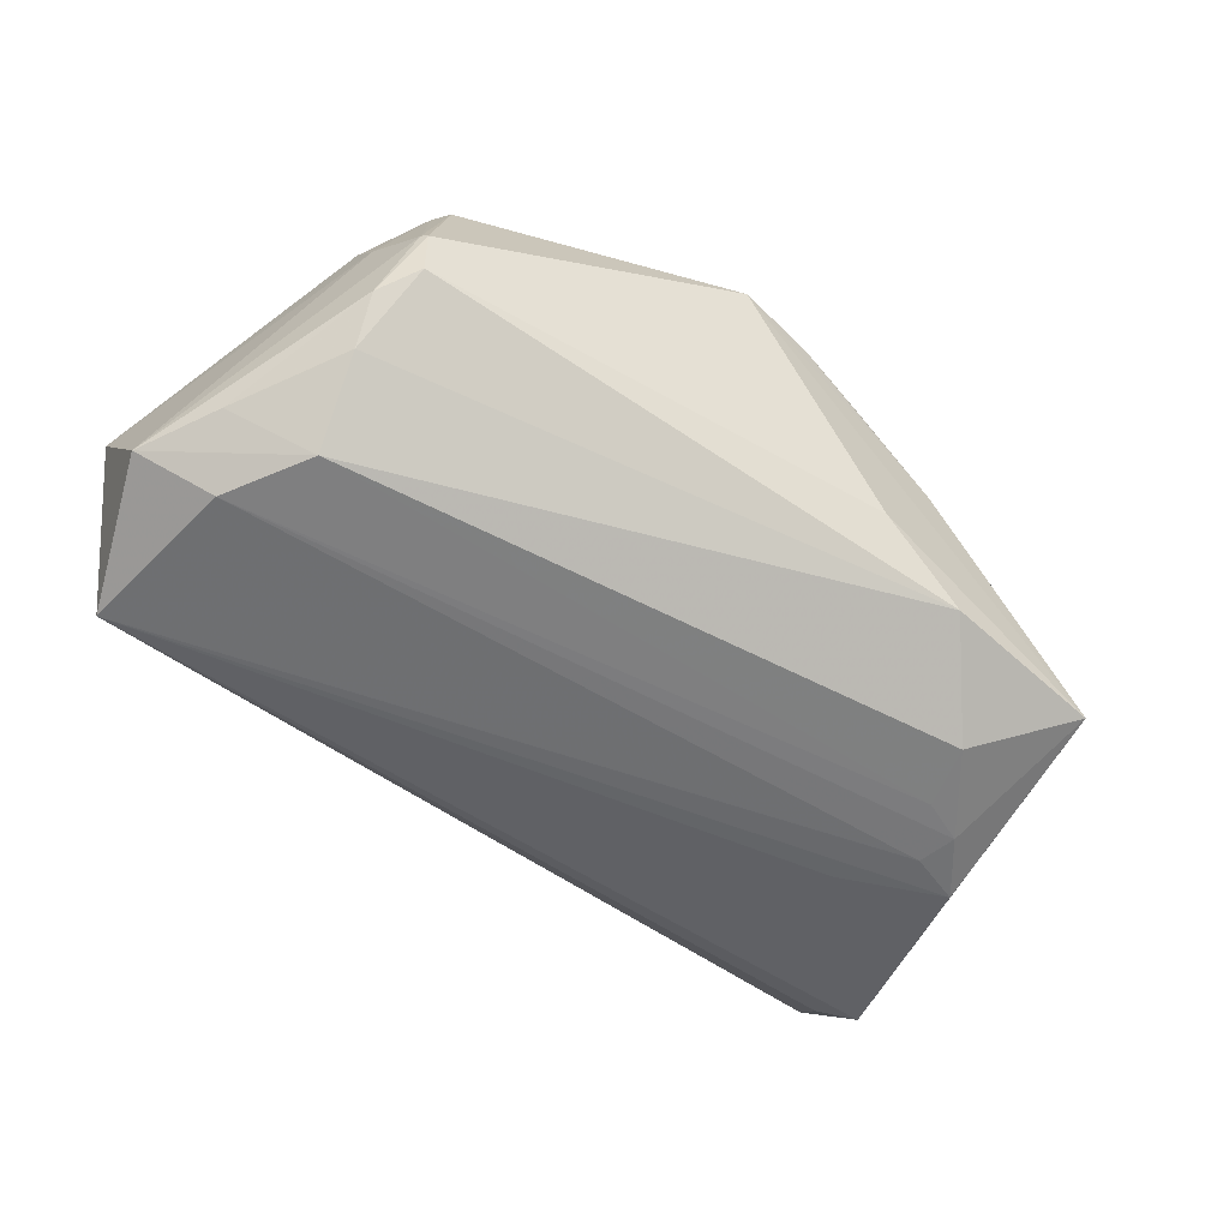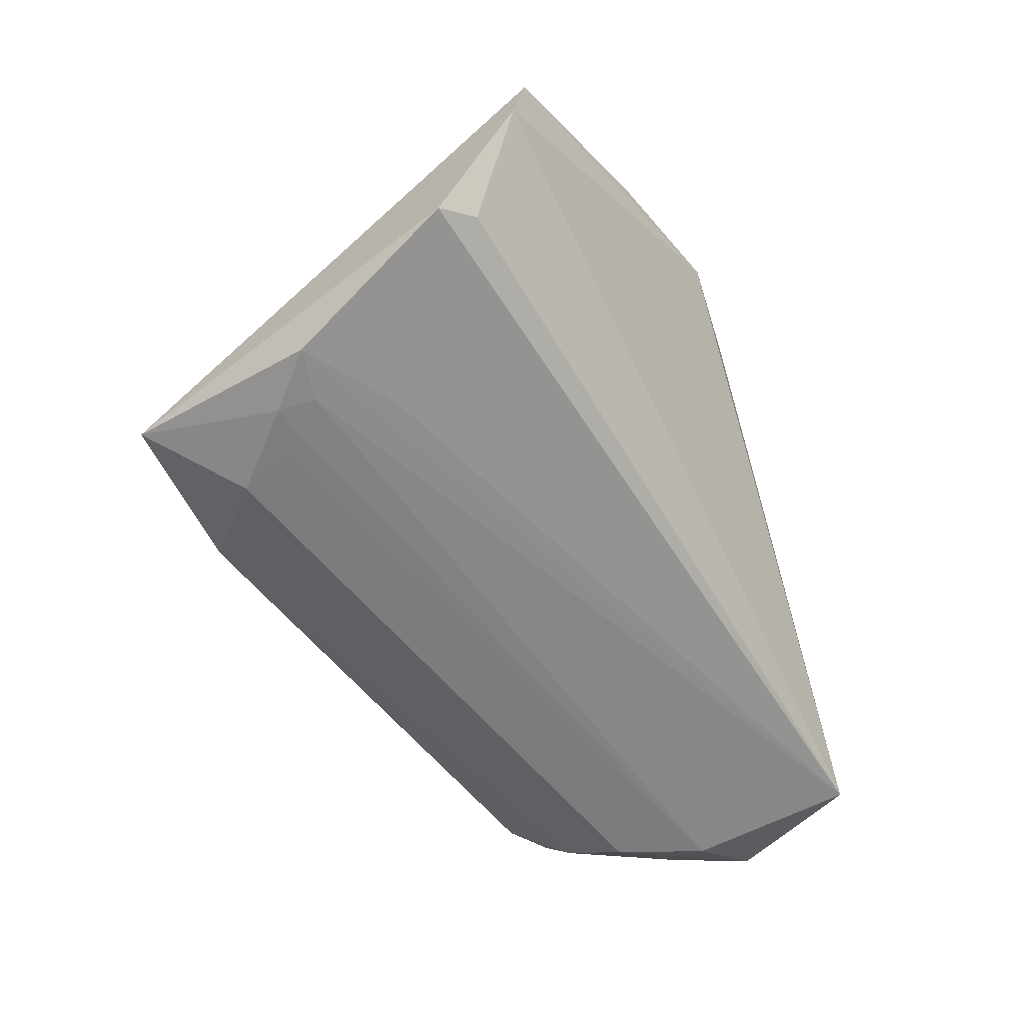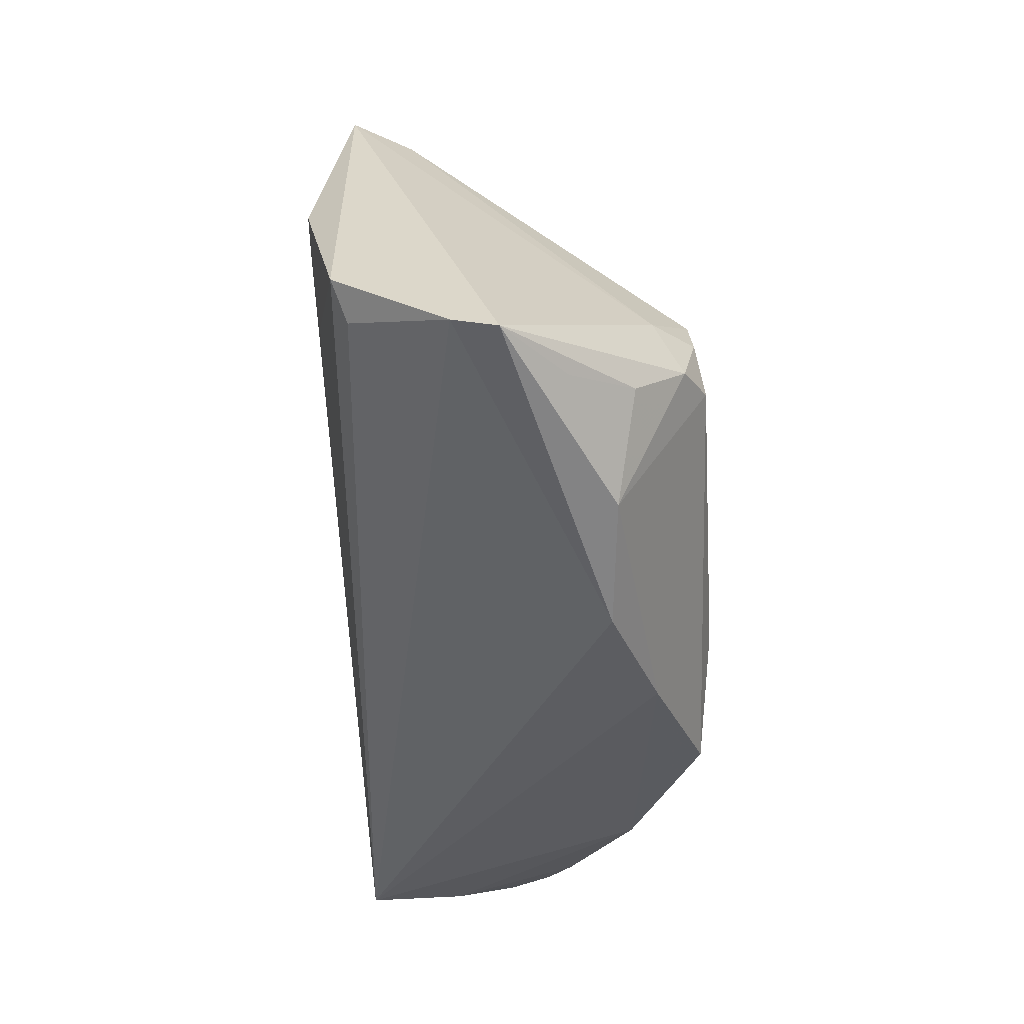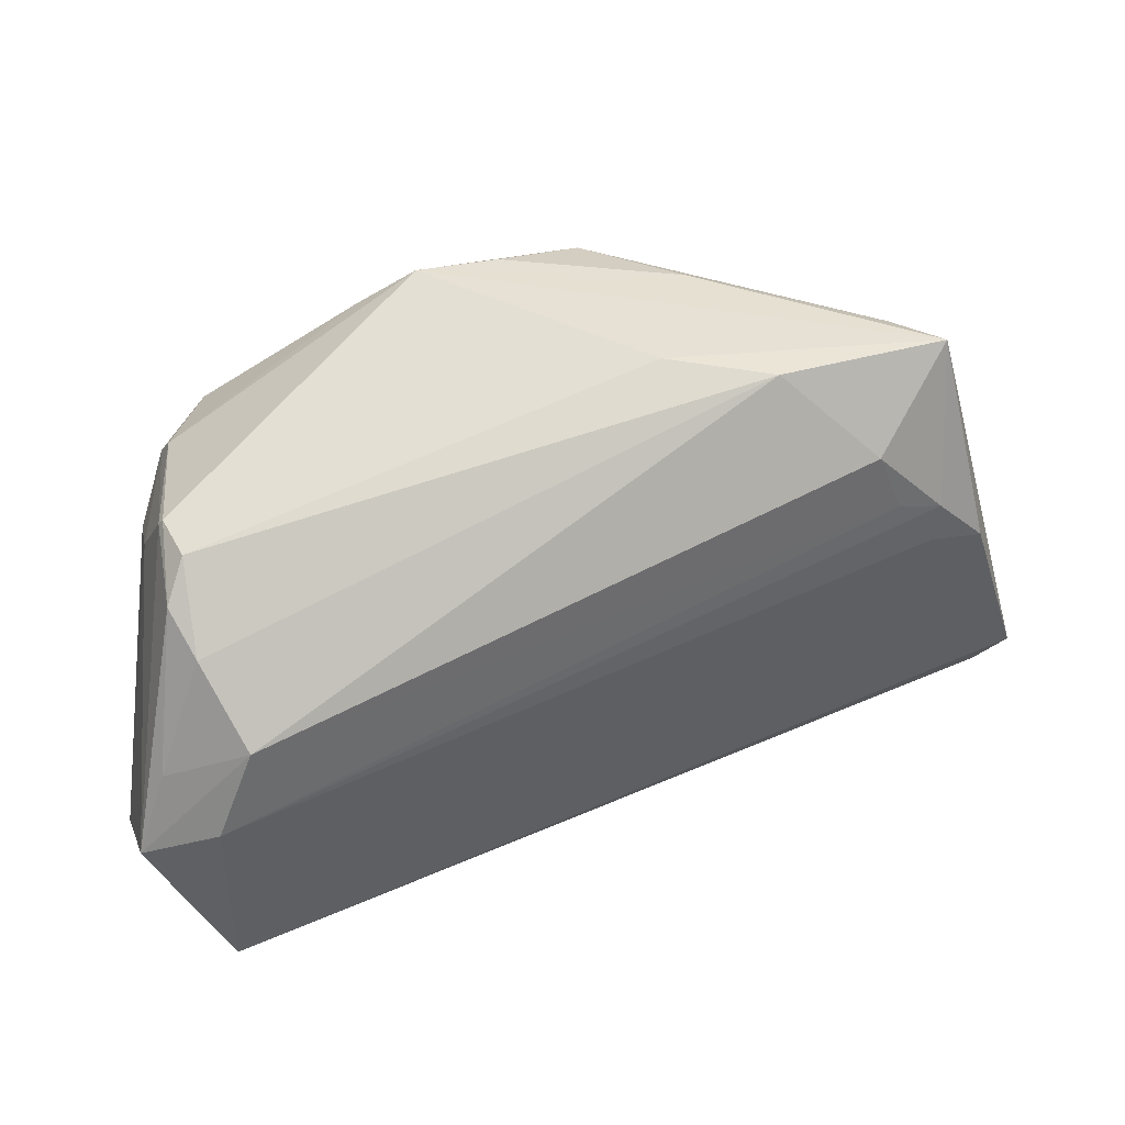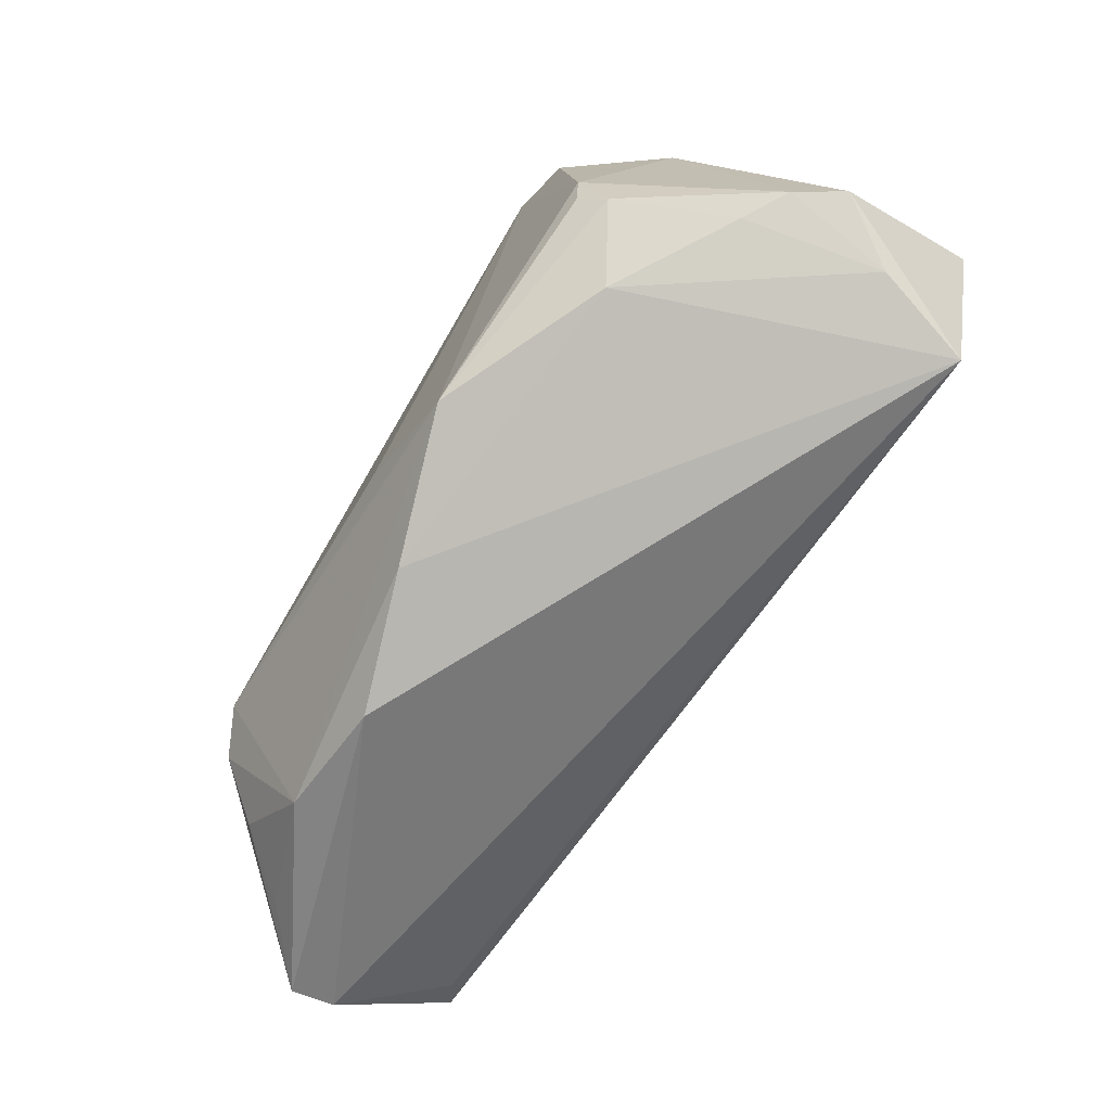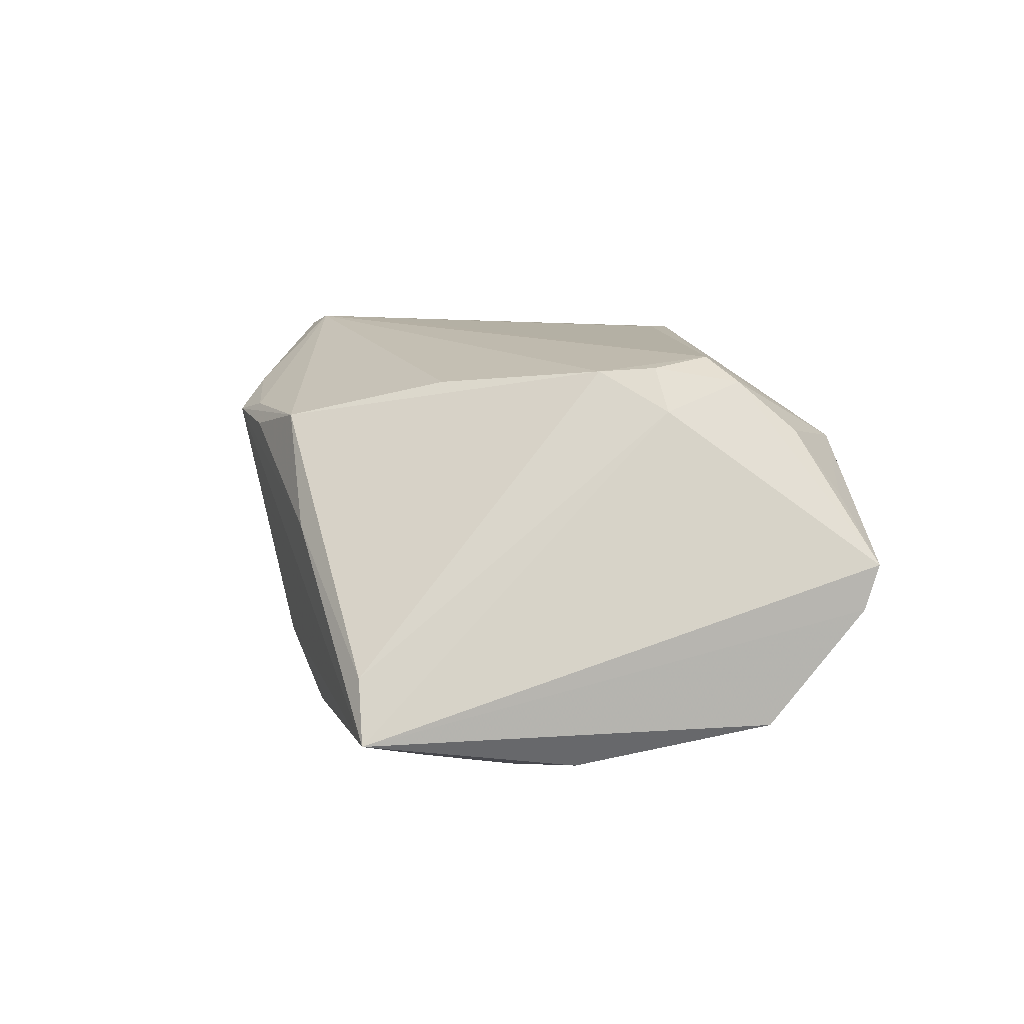
<metadata>
{"format":"obj","ext":"obj","renderer":"f3d","projection":"perspective","resolution":1024,"background":"white","views":[{"elev":-61.8,"azim":134.9,"up":"+Z"},{"elev":-56.8,"azim":-68.2,"up":"+Z"},{"elev":-42.0,"azim":-86.2,"up":"+Y"},{"elev":36.1,"azim":162.3,"up":"+Y"},{"elev":-76.6,"azim":59.0,"up":"+Y"},{"elev":11.5,"azim":-111.8,"up":"+Z"}]}
</metadata>
<code>
v -0.03618 0.002197 0.02513
v 0.05679 -0.01363 -0.02147
v 0.03299 -0.02931 0.01506
v 0.04851 0.008916 0.01337
v -0.03924 -0.004444 0.02562
v -0.02352 -0.03594 0.01376
v 0.05296 -0.003025 -0.02075
v 0.03961 0.01402 0.02508
v 0.004705 0.03728 0.01728
v -0.03835 -0.01226 0.02665
v 0.05092 -0.02849 -0.01151
v -0.0628 -0.02276 -0.003068
v 0.04105 -0.01675 0.01931
v -0.05593 -0.01509 -0.01599
v 0.0471 0.01174 -0.01919
v 0.01211 -0.0311 0.02492
v 0.04923 0.01631 -0.01412
v 0.04947 0.01422 0.002178
v 0.01097 0.03837 0.01574
v -0.04336 -0.004399 0.02041
v 0.04451 0.01746 0.01731
v -0.006481 -0.03439 0.01914
v -0.01079 0.03697 0.01776
v 0.0005054 0.03853 0.01508
v 0.04765 0.02255 -0.005493
v -0.038 0.01902 -0.02452
v 0.04766 -0.00902 -0.02647
v -0.0389 -0.03065 0.0151
v -0.06311 -0.02449 0.002623
v -0.04476 0.03807 -0.01924
v -0.02041 0.03853 0.004151
v 0.04651 0.0213 -0.01138
v 0.04393 0.02071 0.01361
v -0.05971 -0.01136 -0.01779
v 0.05293 -0.02434 0.002156
v -0.04411 -0.01415 0.02394
v -0.02358 0.03698 -0.01899
v -0.02202 0.01899 0.02281
v 0.03753 0.01946 0.02508
v -0.03839 0.003303 -0.02286
v 0.03892 -0.01357 0.02235
v 0.04695 -0.03112 -0.02389
v -0.05033 0.01143 -0.02328
v 0.03229 0.01907 0.02664
v 0.02708 0.01334 0.02665
v 0.04045 -0.009183 0.02302
v 0.04812 0.02176 -0.004866
v 0.05647 -0.02386 -0.003707
v 0.01785 0.03328 0.01887
v -0.001708 -0.02201 0.02665
v 0.04312 0.002536 -0.02657
v -0.04069 0.03709 -0.01163
v -0.03474 0.02667 -0.02475
v -0.05419 -0.02379 0.01005
v -0.01145 0.03747 -0.01207
v 0.04748 -0.02613 0.005661
v -0.04376 0.01772 -0.02427
v -0.04813 -0.02044 0.01776
v -0.04332 0.0126 -0.02394
f 48 42 2
f 12 42 6
f 11 42 48
f 12 30 34
f 19 30 31
f 51 2 27
f 27 2 42
f 22 6 42
f 14 42 12
f 12 34 14
f 14 34 42
f 48 2 18
f 18 2 47
f 47 2 17
f 17 25 47
f 17 32 25
f 19 31 24
f 52 31 30
f 43 34 30
f 42 11 3
f 16 22 3
f 3 22 42
f 55 30 19
f 19 25 55
f 25 32 55
f 30 55 37
f 37 55 32
f 7 2 51
f 7 17 2
f 12 6 29
f 29 30 12
f 6 22 28
f 28 29 6
f 28 22 16
f 42 34 40
f 40 43 42
f 34 43 40
f 59 27 42
f 42 43 59
f 35 11 48
f 21 18 47
f 51 37 15
f 15 37 32
f 32 17 15
f 15 7 51
f 17 7 15
f 23 24 31
f 19 24 23
f 31 52 23
f 20 52 30
f 30 29 20
f 58 29 54
f 54 28 58
f 29 28 54
f 10 28 16
f 16 50 10
f 51 27 26
f 56 3 11
f 11 35 56
f 3 56 13
f 16 3 13
f 13 41 16
f 13 56 35
f 47 25 33
f 33 21 47
f 39 21 33
f 33 49 39
f 33 25 19
f 19 49 33
f 48 18 4
f 18 21 4
f 4 35 48
f 45 10 50
f 39 49 44
f 10 45 44
f 44 50 16
f 44 45 50
f 1 23 52
f 1 20 5
f 52 20 1
f 5 10 1
f 10 44 1
f 58 28 36
f 28 10 36
f 36 10 5
f 36 29 58
f 5 20 36
f 36 20 29
f 27 59 57
f 57 26 27
f 57 59 43
f 57 43 30
f 51 26 53
f 53 37 51
f 26 57 53
f 30 37 53
f 53 57 30
f 41 13 46
f 46 13 35
f 16 41 46
f 46 44 16
f 35 4 46
f 8 21 39
f 8 4 21
f 8 46 4
f 39 44 8
f 44 46 8
f 9 44 49
f 23 44 9
f 9 49 19
f 19 23 9
f 38 44 23
f 23 1 38
f 38 1 44

</code>
